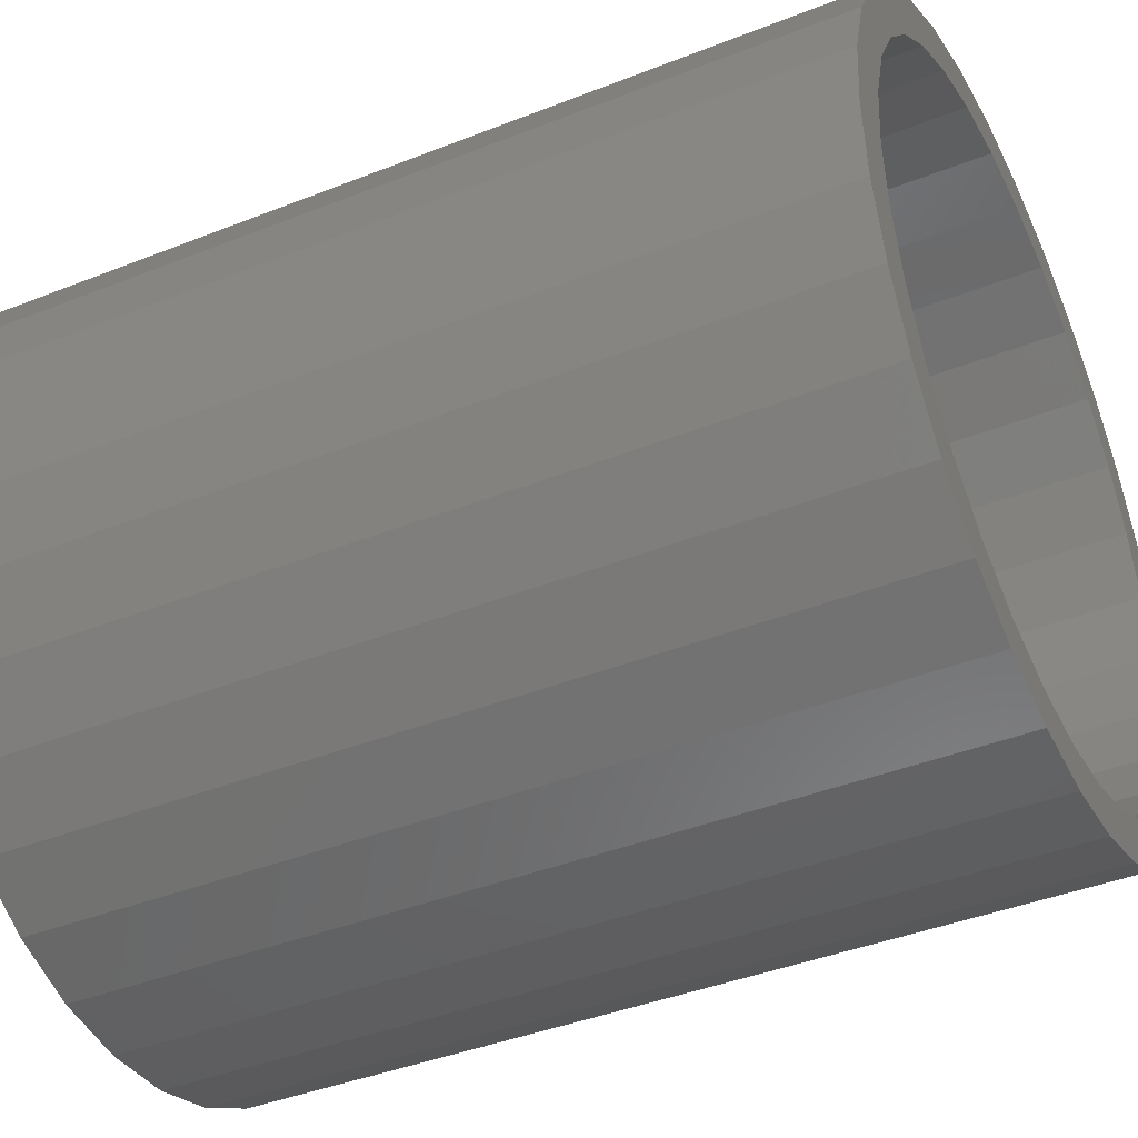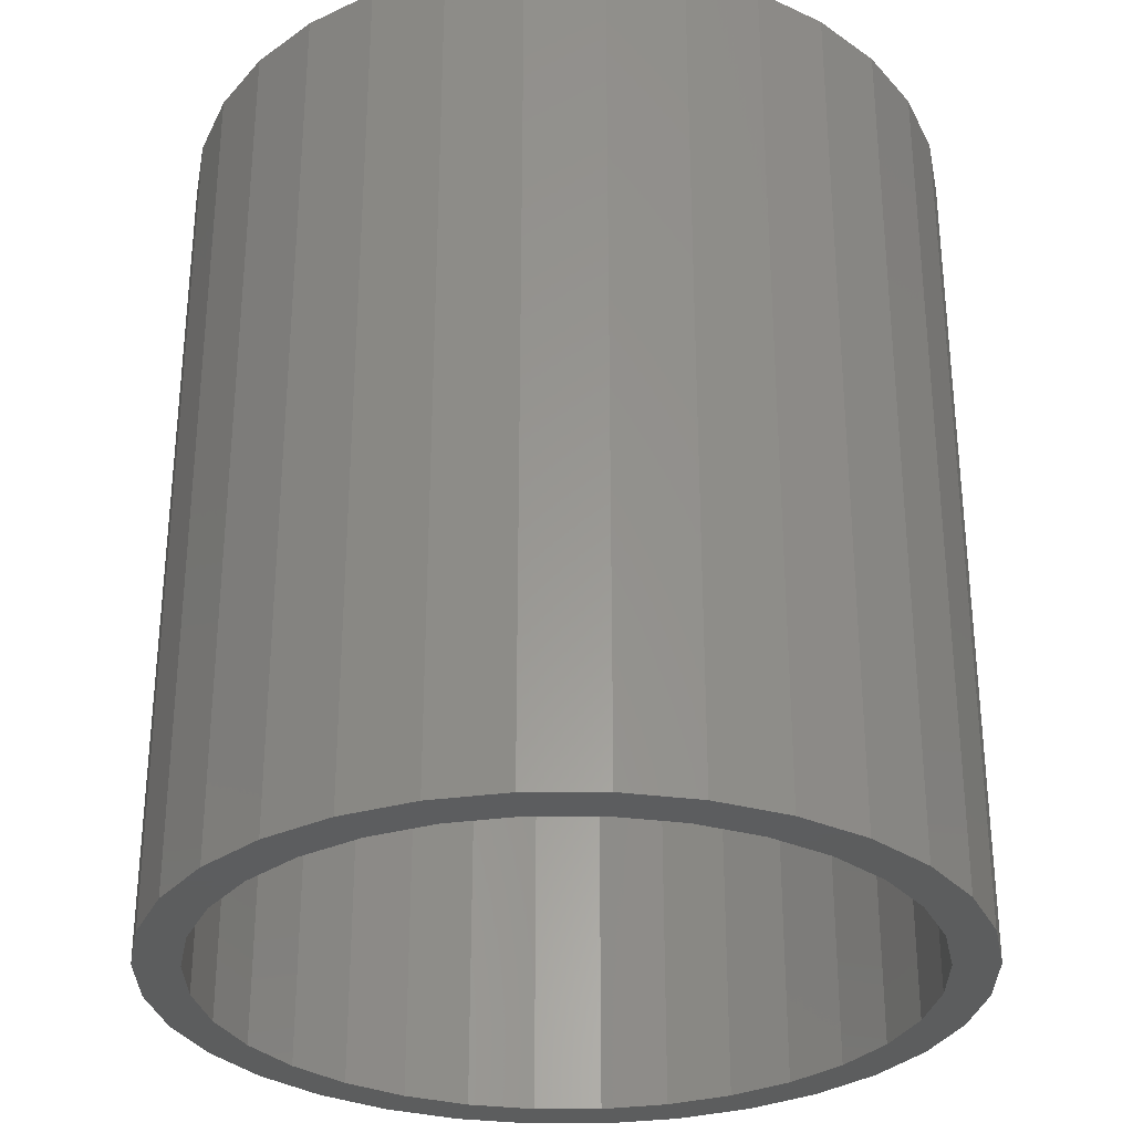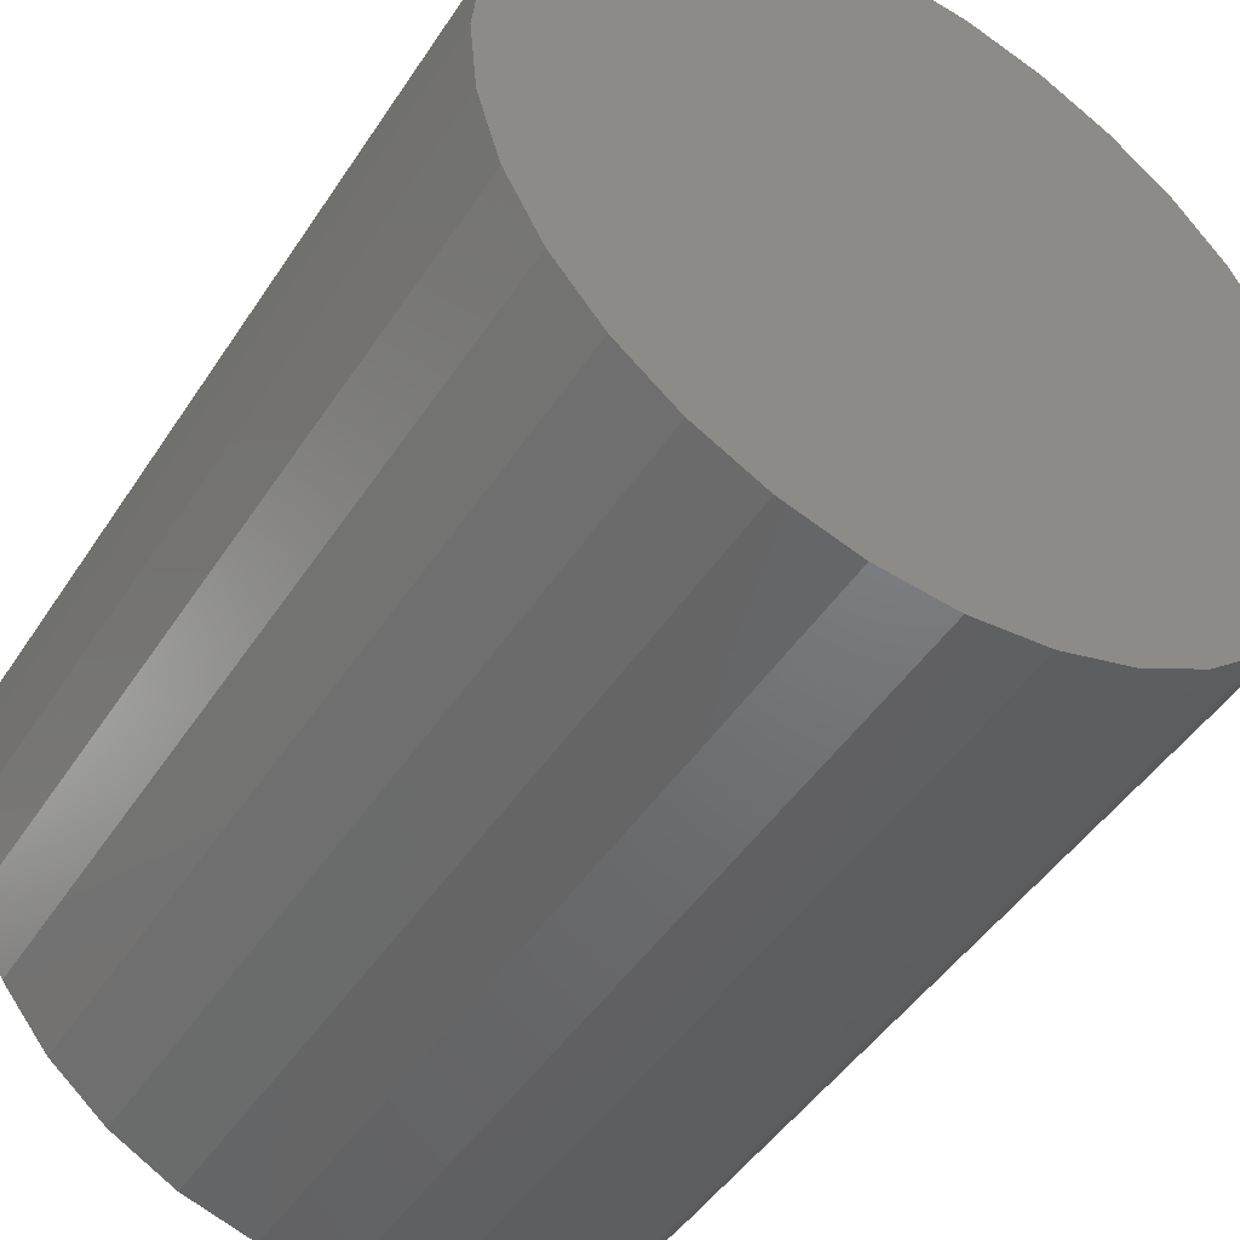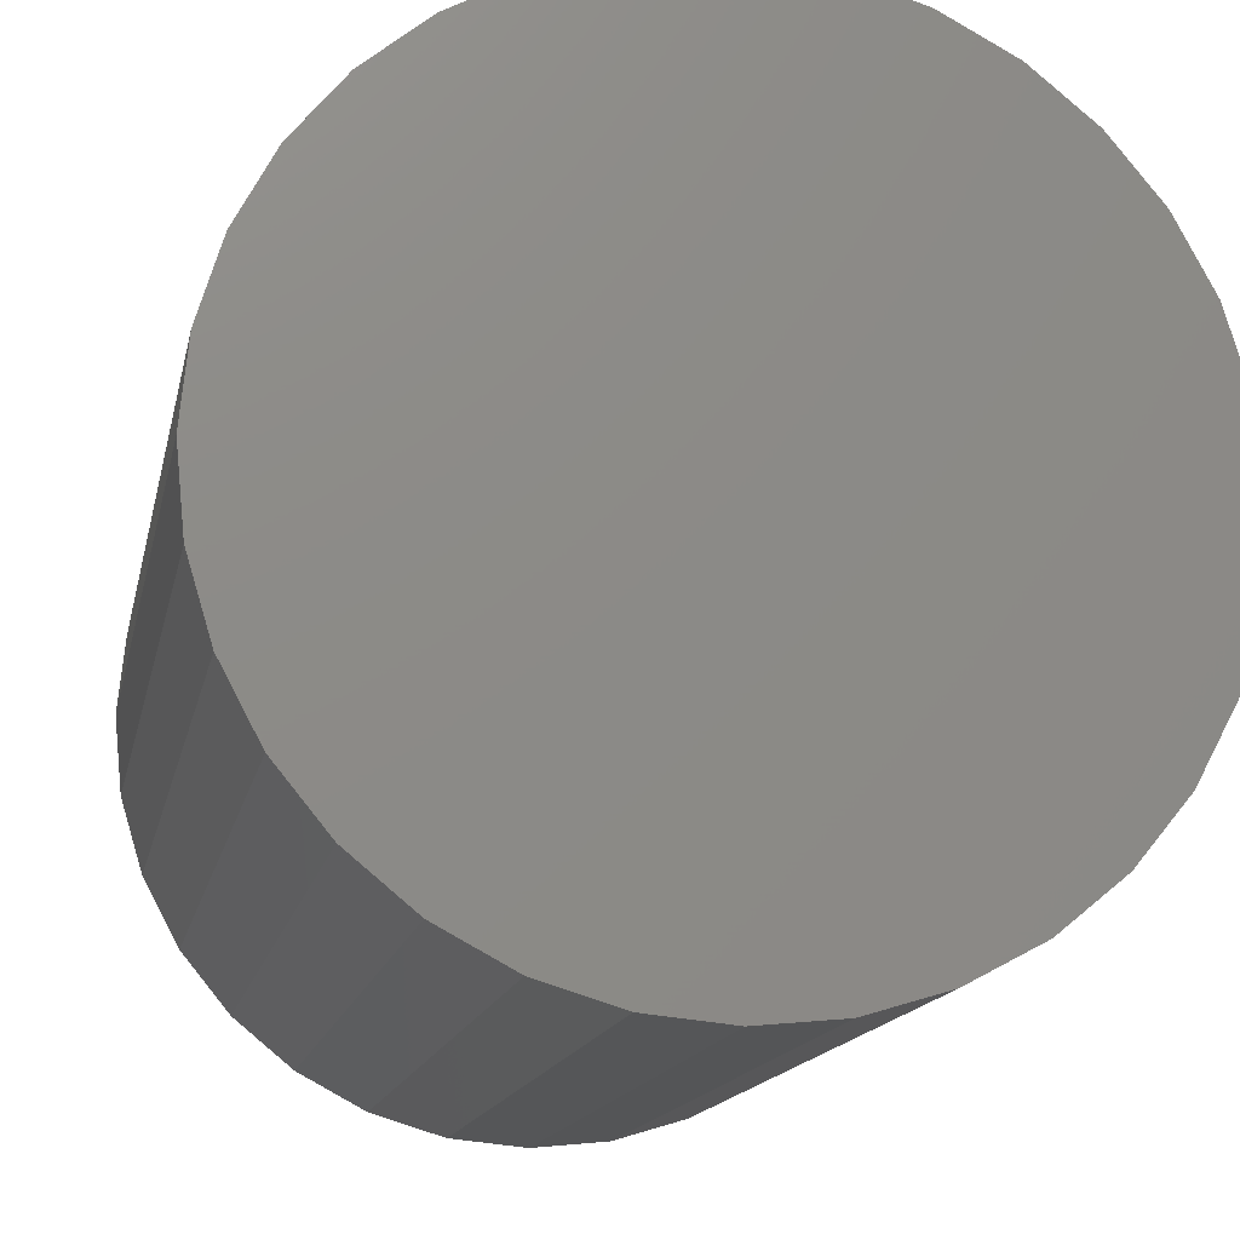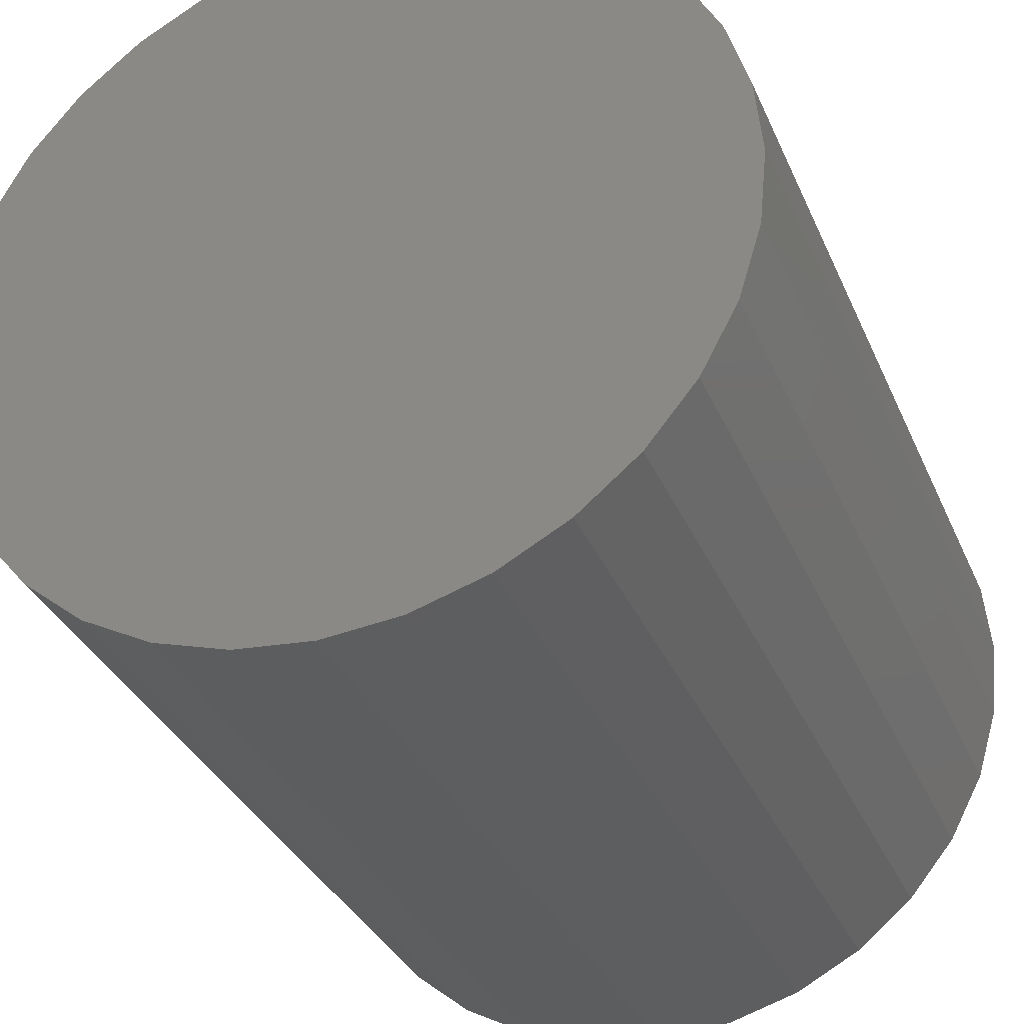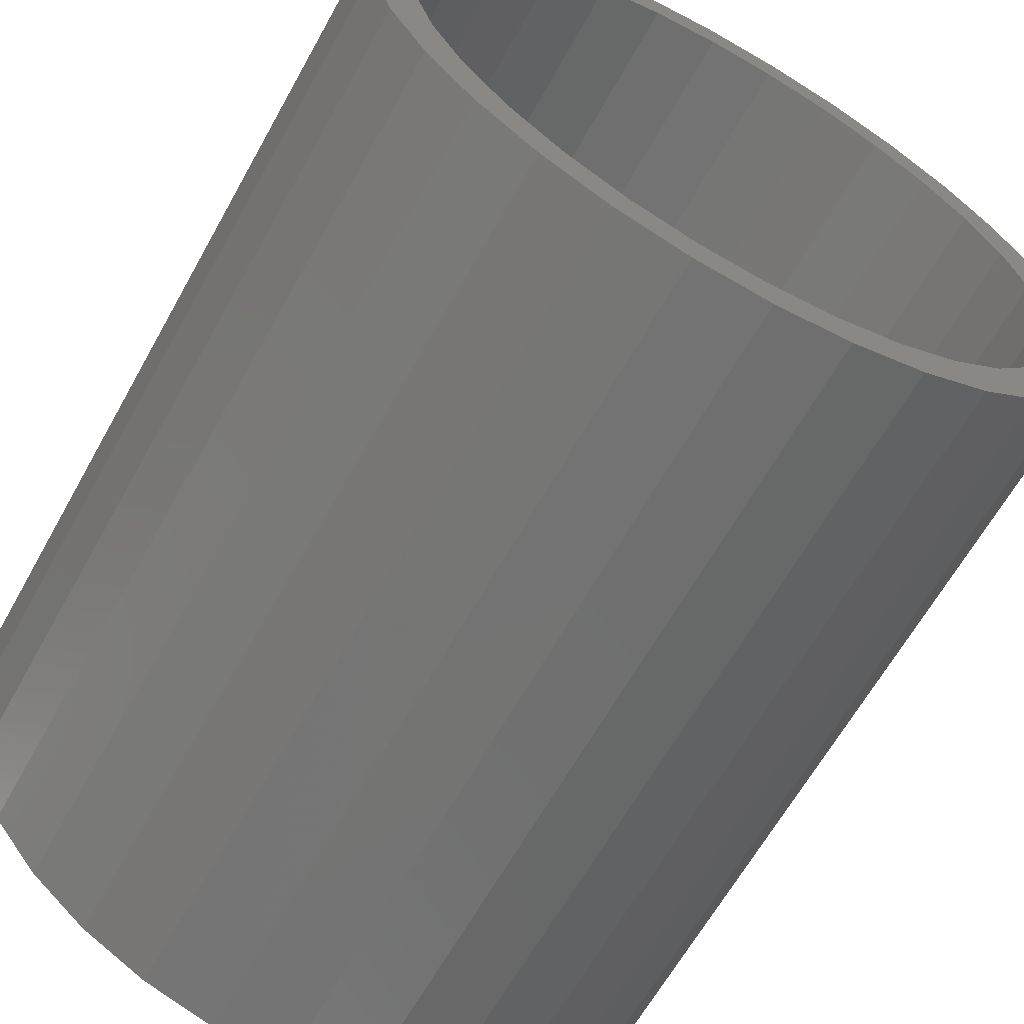
<metadata>
{"format":"stl","ext":"stl","renderer":"f3d","projection":"perspective","resolution":1024,"background":"white","views":[{"elev":-41.2,"azim":115.7,"up":"+Y"},{"elev":-30.5,"azim":17.1,"up":"+Z"},{"elev":-47.0,"azim":-31.6,"up":"+Y"},{"elev":-14.5,"azim":-11.1,"up":"+Y"},{"elev":-33.5,"azim":20.9,"up":"+Y"},{"elev":-63.8,"azim":150.9,"up":"+Y"}]}
</metadata>
<code>
# stl→obj: 128 verts, 252 faces
v -0.06064 0.338 0
v 0.006579 0.3446 0
v 0.006579 0.3055 0
v -0.1253 0.3183 0
v -0.2474 0.1697 0
v -0.2799 0.1914 0
v -0.2094 0.216 0
v 0.0738 0.338 0
v 0.006579 -0.3055 0
v 0.1384 -0.3183 0
v 0.0738 -0.338 0
v 0.006579 -0.3446 0
v -0.05302 0.2996 0
v -0.1103 0.2823 0
v -0.1849 0.2865 0
v -0.1632 0.254 0
v -0.2371 0.2436 0
v -0.1632 -0.254 0
v -0.2371 -0.2436 0
v -0.2094 -0.216 0
v -0.2799 -0.1914 0
v -0.2474 -0.1697 0
v -0.3118 -0.1319 0
v -0.2757 -0.1169 0
v -0.3314 -0.06722 0
v -0.2931 -0.0596 0
v -0.338 4.22e-17 0
v -0.2989 3.741e-17 0
v -0.3314 0.06722 0
v -0.2931 0.0596 0
v -0.3118 0.1319 0
v -0.2757 0.1169 0
v -0.06064 -0.338 0
v -0.1253 -0.3183 0
v -0.05302 -0.2996 0
v -0.1849 -0.2865 0
v -0.1103 -0.2823 0
v 0.2606 0.1697 0
v 0.2226 0.216 0
v 0.2931 0.1914 0
v 0.1763 0.254 0
v 0.2502 0.2436 0
v 0.1235 0.2823 0
v 0.198 0.2865 0
v 0.06618 0.2996 0
v 0.1384 0.3183 0
v 0.1763 -0.254 0
v 0.2226 -0.216 0
v 0.2502 -0.2436 0
v 0.2606 -0.1697 0
v 0.2931 -0.1914 0
v 0.2888 -0.1169 0
v 0.3249 -0.1319 0
v 0.3062 -0.0596 0
v 0.3445 -0.06722 0
v 0.3121 0 0
v 0.3512 -8.439e-17 0
v 0.3062 0.0596 0
v 0.3445 0.06722 0
v 0.2888 0.1169 0
v 0.3249 0.1319 0
v 0.06618 -0.2996 0
v 0.1235 -0.2823 0
v 0.198 -0.2865 0
v 0.06618 -0.2996 0.7266
v 0.1235 -0.2823 0.7266
v 0.1763 -0.254 0.7266
v 0.2226 -0.216 0.7266
v 0.2606 -0.1697 0.7266
v 0.2888 -0.1169 0.7266
v 0.3062 -0.0596 0.7266
v 0.3121 0 0.7266
v 0.006579 -0.3055 0.7266
v -0.05302 -0.2996 0.7266
v -0.1103 -0.2823 0.7266
v -0.1632 -0.254 0.7266
v -0.2094 -0.216 0.7266
v -0.2474 -0.1697 0.7266
v -0.2757 -0.1169 0.7266
v -0.2931 -0.0596 0.7266
v -0.2989 3.741e-17 0.7266
v -0.05302 0.2996 0.7266
v -0.1103 0.2823 0.7266
v -0.1632 0.254 0.7266
v -0.2094 0.216 0.7266
v -0.2474 0.1697 0.7266
v -0.2757 0.1169 0.7266
v -0.2931 0.0596 0.7266
v 0.006579 0.3055 0.7266
v 0.06618 0.2996 0.7266
v 0.1235 0.2823 0.7266
v 0.1763 0.254 0.7266
v 0.2226 0.216 0.7266
v 0.2606 0.1697 0.7266
v 0.2888 0.1169 0.7266
v 0.3062 0.0596 0.7266
v 0.3512 0 0.7656
v 0.3445 -0.06722 0.7656
v 0.3249 -0.1319 0.7656
v 0.2931 -0.1914 0.7656
v 0.2502 -0.2436 0.7656
v 0.198 -0.2865 0.7656
v 0.1384 -0.3183 0.7656
v 0.0738 -0.338 0.7656
v 0.006579 -0.3446 0.7656
v -0.06064 -0.338 0.7656
v -0.1253 -0.3183 0.7656
v -0.1849 -0.2865 0.7656
v -0.2371 -0.2436 0.7656
v -0.2799 -0.1914 0.7656
v -0.3118 -0.1319 0.7656
v -0.3314 -0.06722 0.7656
v -0.338 4.22e-17 0.7656
v -0.3314 0.06722 0.7656
v -0.3118 0.1319 0.7656
v -0.2799 0.1914 0.7656
v -0.2371 0.2436 0.7656
v -0.1849 0.2865 0.7656
v -0.1253 0.3183 0.7656
v -0.06064 0.338 0.7656
v 0.006579 0.3446 0.7656
v 0.0738 0.338 0.7656
v 0.1384 0.3183 0.7656
v 0.198 0.2865 0.7656
v 0.2502 0.2436 0.7656
v 0.2931 0.1914 0.7656
v 0.3249 0.1319 0.7656
v 0.3445 0.06722 0.7656
f 1 2 3
f 4 1 3
f 5 6 7
f 3 2 8
f 9 10 11
f 11 12 9
f 3 13 4
f 4 13 14
f 4 14 15
f 15 14 16
f 15 16 17
f 17 16 7
f 17 7 6
f 18 19 20
f 20 19 21
f 20 21 22
f 22 21 23
f 22 23 24
f 24 23 25
f 24 25 26
f 26 25 27
f 26 27 28
f 28 27 29
f 28 29 30
f 30 29 31
f 30 31 32
f 32 31 6
f 32 6 5
f 12 33 9
f 9 33 34
f 9 34 35
f 35 34 36
f 35 36 37
f 37 36 19
f 37 19 18
f 38 39 40
f 40 39 41
f 40 41 42
f 42 41 43
f 42 43 44
f 44 43 45
f 44 45 46
f 46 45 3
f 46 3 8
f 47 48 49
f 49 48 50
f 49 50 51
f 51 50 52
f 51 52 53
f 53 52 54
f 53 54 55
f 55 54 56
f 55 56 57
f 57 56 58
f 57 58 59
f 59 58 60
f 59 60 61
f 61 60 38
f 61 38 40
f 9 62 10
f 10 62 63
f 10 63 64
f 64 63 47
f 64 47 49
f 9 65 62
f 62 65 66
f 62 66 63
f 63 66 67
f 63 67 47
f 47 67 68
f 47 68 48
f 48 68 69
f 48 69 50
f 50 69 70
f 50 70 52
f 52 70 71
f 52 71 54
f 54 71 72
f 54 72 56
f 65 9 73
f 73 9 35
f 73 35 74
f 74 35 37
f 74 37 75
f 75 37 18
f 75 18 76
f 76 18 20
f 76 20 77
f 77 20 22
f 77 22 78
f 78 22 24
f 78 24 79
f 79 24 26
f 79 26 80
f 80 26 28
f 80 28 81
f 3 82 13
f 13 82 83
f 13 83 14
f 14 83 84
f 14 84 16
f 16 84 85
f 16 85 7
f 7 85 86
f 7 86 5
f 5 86 87
f 5 87 32
f 32 87 88
f 32 88 30
f 30 88 81
f 30 81 28
f 82 3 89
f 89 3 45
f 89 45 90
f 90 45 43
f 90 43 91
f 91 43 41
f 91 41 92
f 92 41 39
f 92 39 93
f 93 39 38
f 93 38 94
f 94 38 60
f 94 60 95
f 95 60 58
f 95 58 96
f 96 58 56
f 96 56 72
f 57 97 55
f 55 97 98
f 55 98 53
f 53 98 99
f 53 99 51
f 51 99 100
f 51 100 49
f 49 100 101
f 49 101 64
f 64 101 102
f 64 102 10
f 10 102 103
f 10 103 11
f 11 103 104
f 11 104 12
f 12 104 105
f 12 105 33
f 33 105 106
f 33 106 34
f 34 106 107
f 34 107 36
f 36 107 108
f 36 108 19
f 19 108 109
f 19 109 21
f 21 109 110
f 21 110 23
f 23 110 111
f 23 111 25
f 25 111 112
f 25 112 27
f 27 112 113
f 27 113 29
f 29 113 114
f 29 114 31
f 31 114 115
f 31 115 6
f 6 115 116
f 6 116 17
f 17 116 117
f 17 117 15
f 15 117 118
f 15 118 4
f 4 118 119
f 4 119 1
f 1 119 120
f 1 120 2
f 2 120 121
f 2 121 8
f 8 121 122
f 8 122 46
f 46 122 123
f 46 123 44
f 44 123 124
f 44 124 42
f 42 124 125
f 42 125 40
f 40 125 126
f 40 126 61
f 61 126 127
f 61 127 59
f 59 127 128
f 59 128 57
f 57 128 97
f 120 122 121
f 122 120 123
f 123 120 119
f 123 119 124
f 124 119 118
f 124 118 125
f 125 118 117
f 125 117 126
f 126 117 116
f 126 116 127
f 127 116 115
f 127 115 128
f 128 115 114
f 128 114 97
f 97 114 113
f 97 113 98
f 98 113 112
f 98 112 99
f 99 112 111
f 99 111 100
f 100 111 110
f 100 110 101
f 101 110 109
f 101 109 102
f 102 109 108
f 102 108 103
f 103 108 107
f 103 107 104
f 104 107 106
f 104 106 105
f 89 90 82
f 73 74 65
f 65 74 75
f 65 75 66
f 66 75 76
f 66 76 67
f 67 76 77
f 67 77 68
f 68 77 78
f 68 78 69
f 69 78 79
f 69 79 70
f 70 79 80
f 70 80 71
f 71 80 81
f 71 81 72
f 72 81 88
f 72 88 96
f 96 88 87
f 96 87 95
f 95 87 86
f 95 86 94
f 94 86 85
f 94 85 93
f 93 85 84
f 93 84 92
f 92 84 83
f 92 83 91
f 91 83 82
f 91 82 90

</code>
